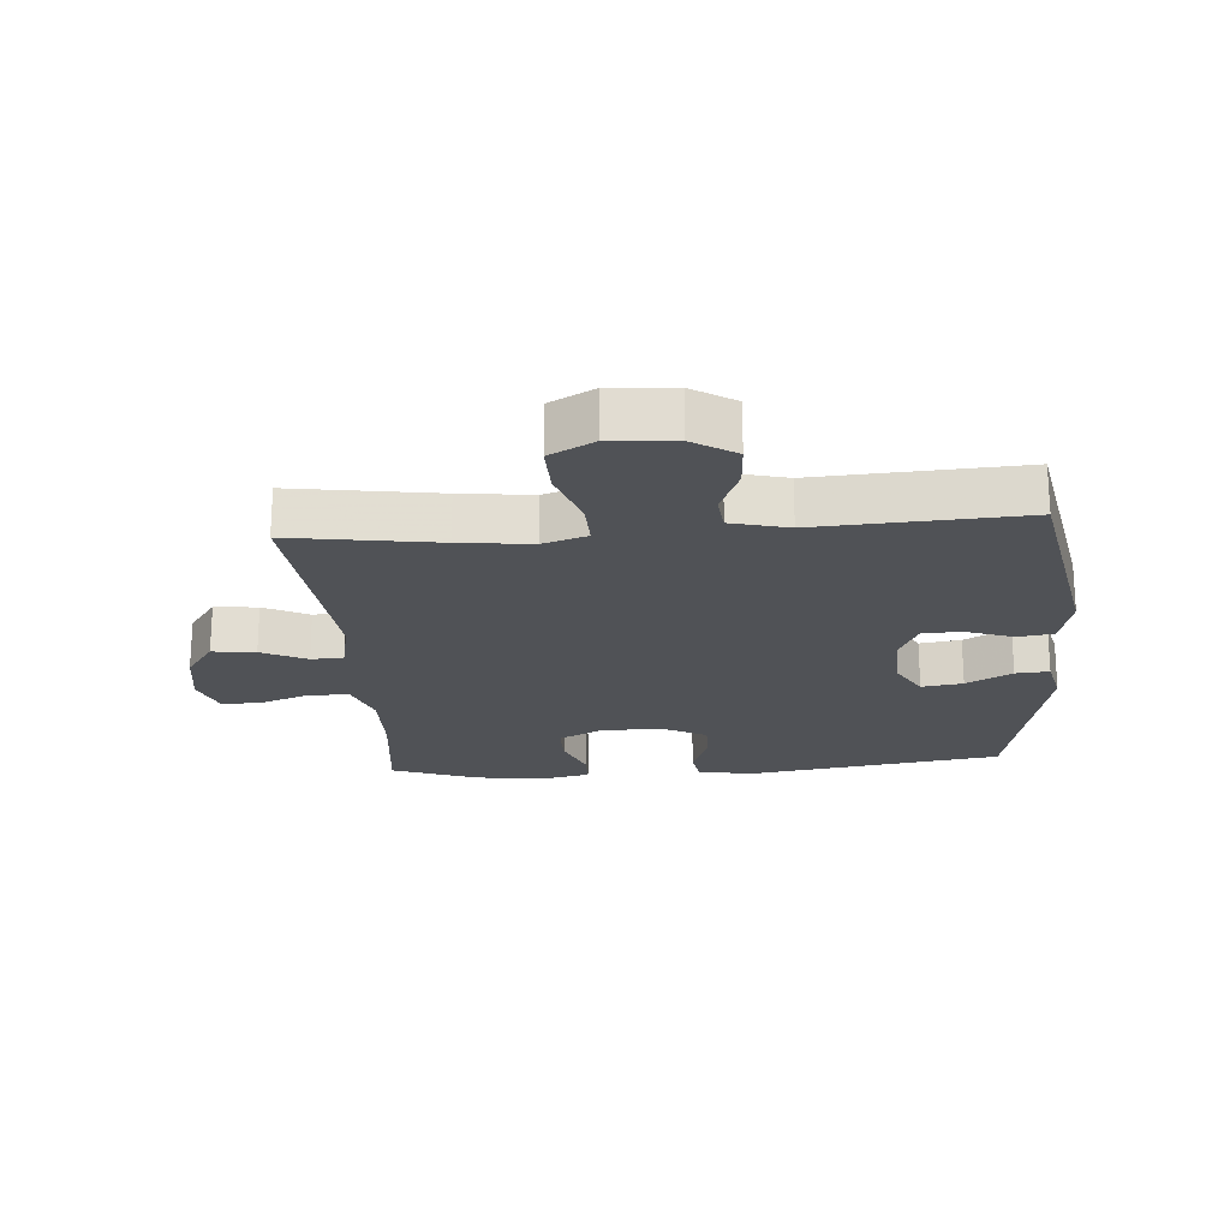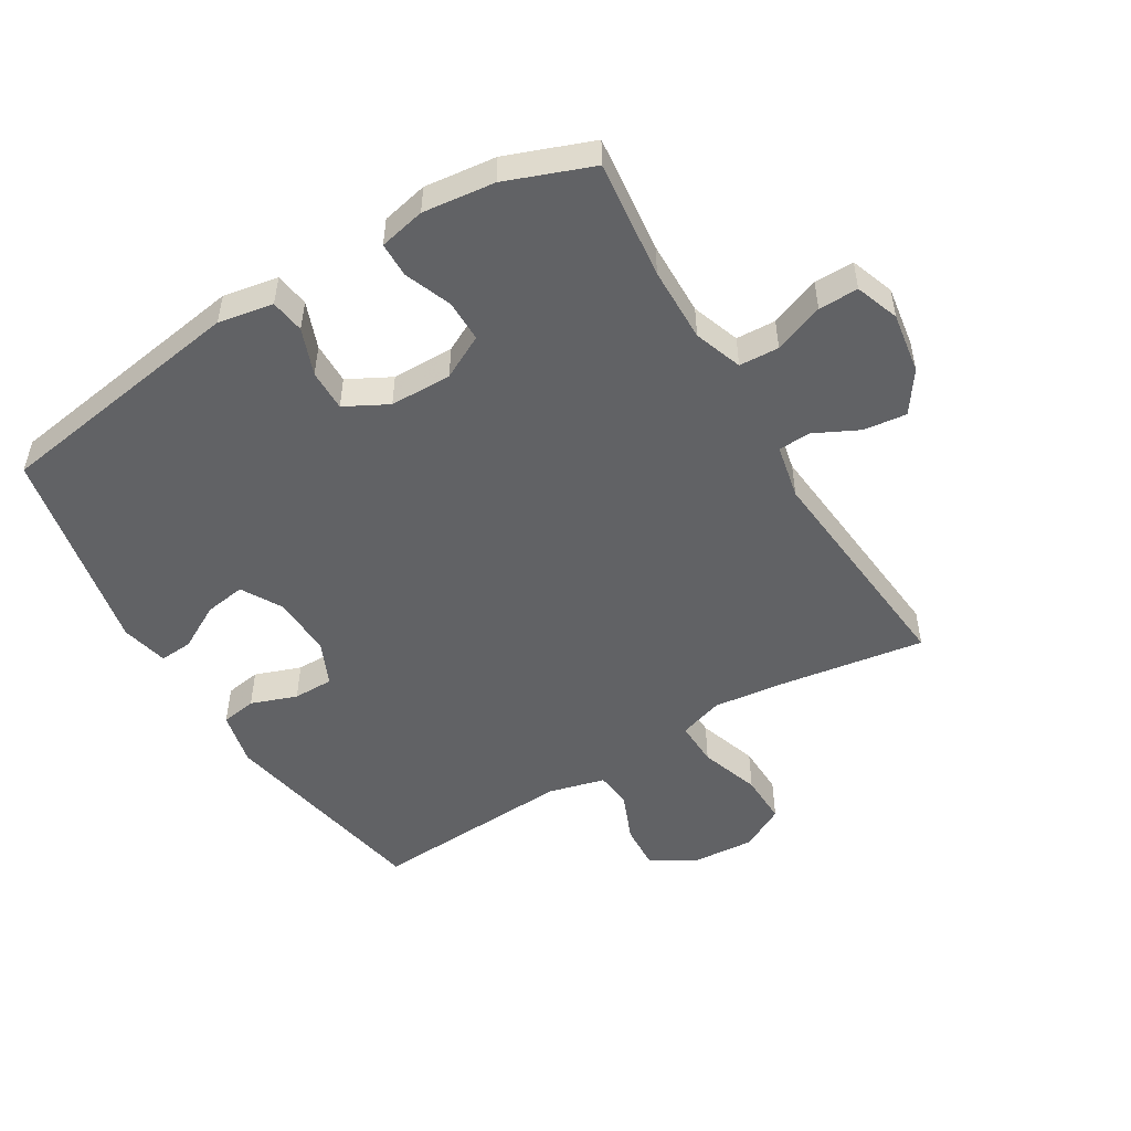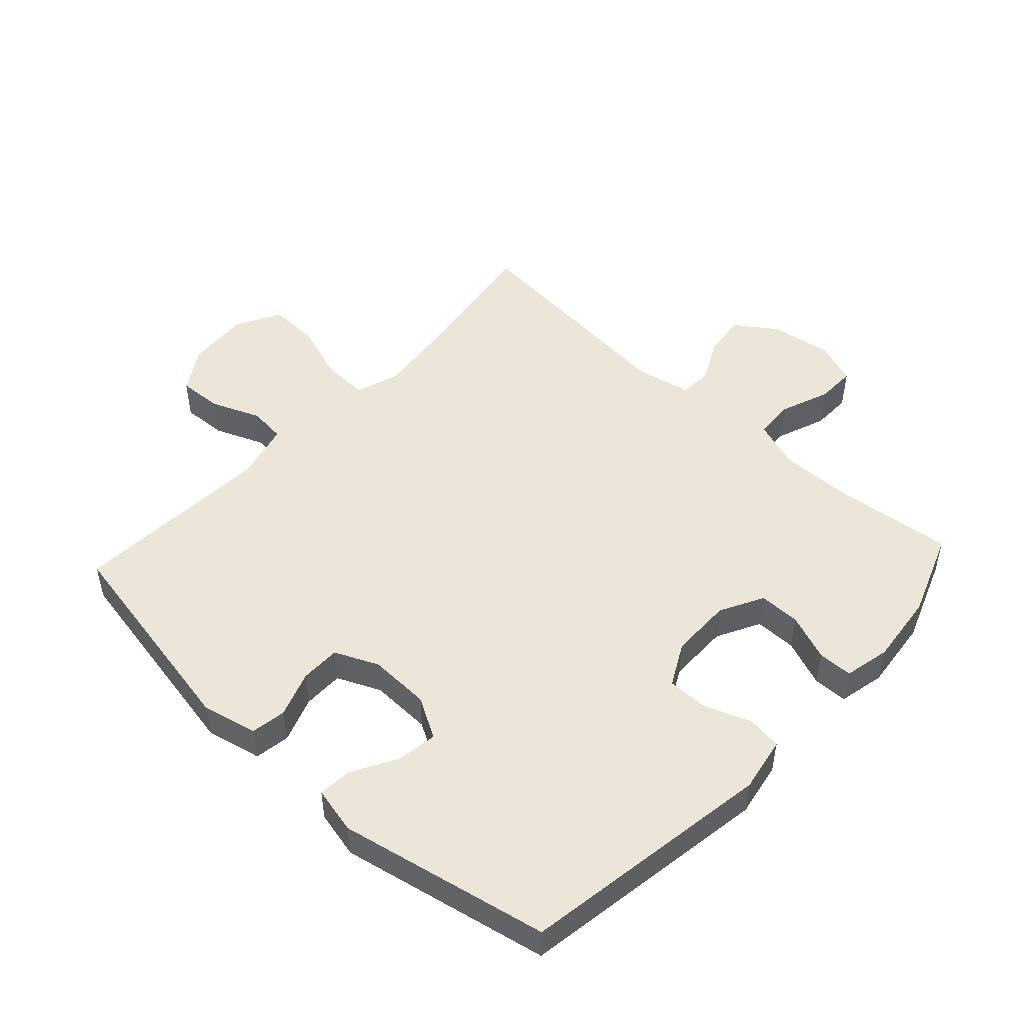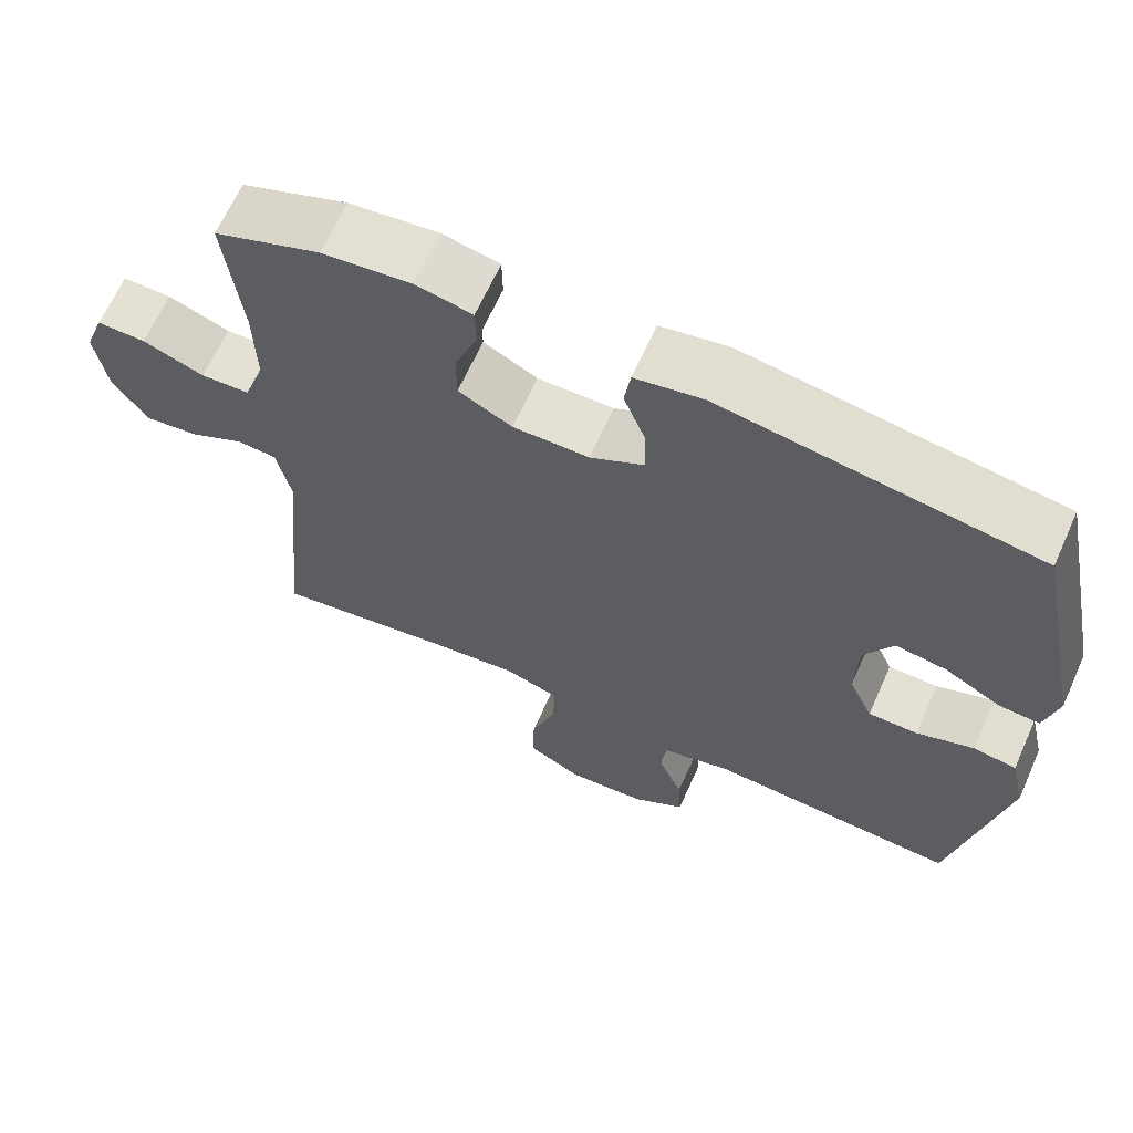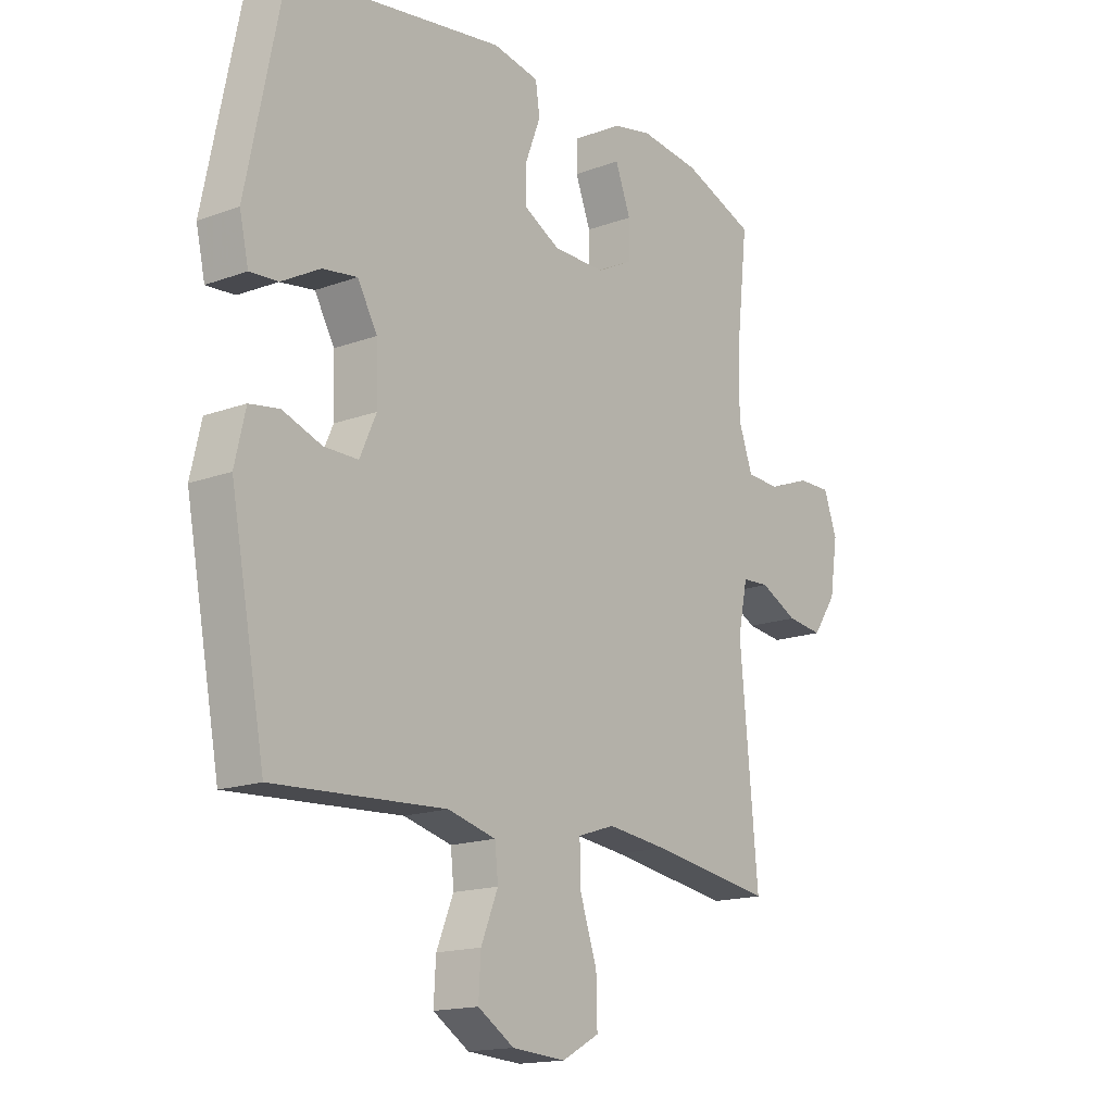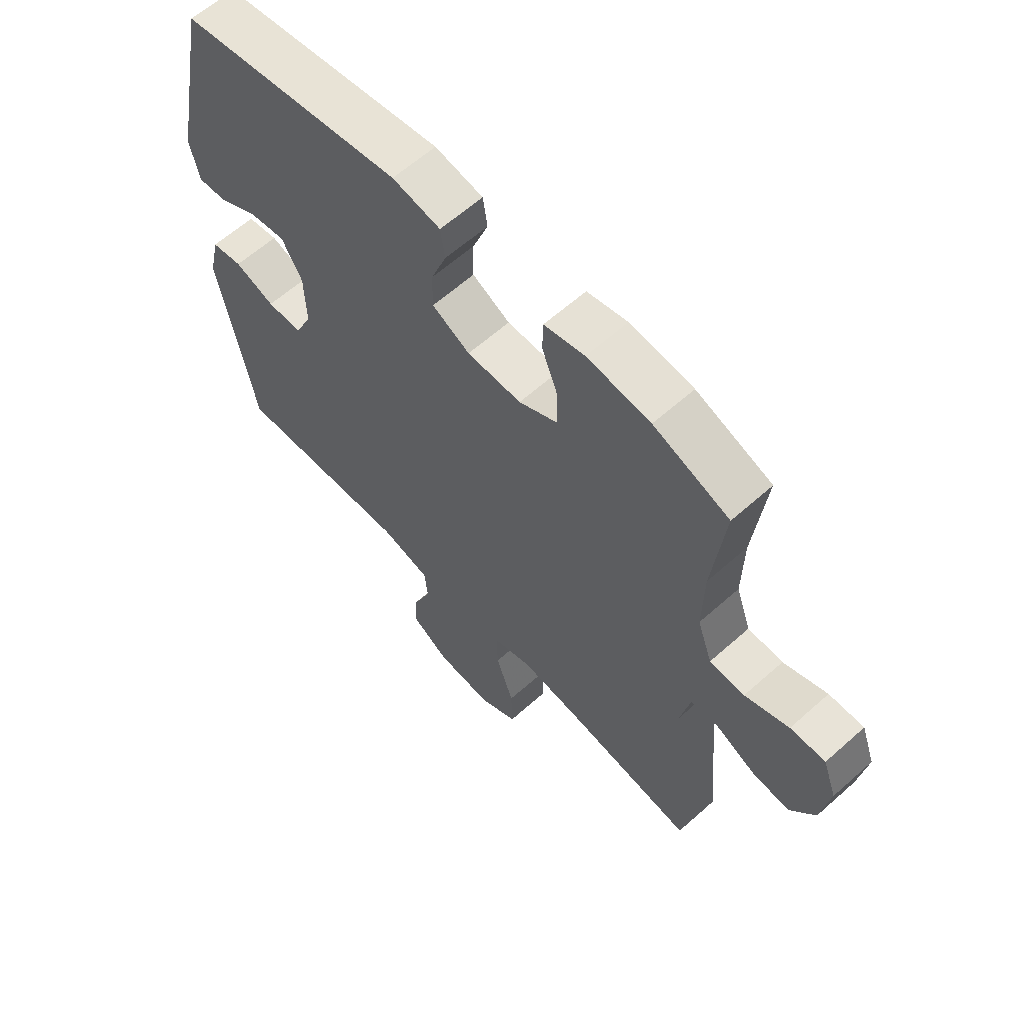
<metadata>
{"format":"obj","ext":"obj","renderer":"f3d","projection":"perspective","resolution":1024,"background":"white","views":[{"elev":-21.1,"azim":-175.7,"up":"+Y"},{"elev":-50.6,"azim":31.0,"up":"+Y"},{"elev":49.3,"azim":-47.2,"up":"+Y"},{"elev":65.6,"azim":-155.8,"up":"+Z"},{"elev":-16.2,"azim":-52.7,"up":"+Z"},{"elev":61.8,"azim":47.8,"up":"+Z"}]}
</metadata>
<code>
v 0.5 0.07 0.5
v 0.479 0.07 0.312
v 0.477 0.07 0.193
v 0.504 0.07 0.117
v 0.567 0.07 0.114
v 0.646 0.07 0.144
v 0.709 0.07 0.145
v 0.734 0.07 0.076
v 0.719 0.07 -0.021
v 0.674 0.07 -0.086
v 0.606 0.07 -0.078
v 0.535 0.07 -0.043
v 0.484 0.07 -0.046
v 0.466 0.07 -0.133
v 0.5 0.07 -0.5
v 0.269 0.07 -0.465
v 0.156 0.07 -0.452
v 0.086 0.07 -0.475
v 0.088 0.07 -0.547
v 0.12 0.07 -0.642
v 0.122 0.07 -0.723
v 0.052 0.07 -0.761
v -0.049 0.07 -0.754
v -0.117 0.07 -0.711
v -0.113 0.07 -0.64
v -0.081 0.07 -0.562
v -0.087 0.07 -0.504
v -0.177 0.07 -0.481
v -0.5 0.07 -0.5
v -0.565 0.07 -0.155
v -0.545 0.07 -0.068
v -0.489 0.07 -0.059
v -0.416 0.07 -0.085
v -0.352 0.07 -0.085
v -0.321 0.07 -0.016
v -0.324 0.07 0.081
v -0.361 0.07 0.146
v -0.426 0.07 0.136
v -0.498 0.07 0.096
v -0.551 0.07 0.092
v -0.568 0.07 0.167
v -0.5 0.07 0.5
v -0.096 0.07 0.563
v -0.009 0.07 0.547
v -0.001 0.07 0.493
v -0.029 0.07 0.419
v -0.03 0.07 0.353
v 0.038 0.07 0.317
v 0.136 0.07 0.316
v 0.205 0.07 0.352
v 0.205 0.07 0.418
v 0.176 0.07 0.493
v 0.177 0.07 0.548
v 0.25 0.07 0.564
v 0.364 0.07 0.551
v 0.5 0 0.5
v 0.479 0 0.312
v 0.477 0 0.193
v 0.504 0 0.117
v 0.567 0 0.114
v 0.646 0 0.144
v 0.709 0 0.145
v 0.734 0 0.076
v 0.719 0 -0.021
v 0.674 0 -0.086
v 0.606 0 -0.078
v 0.535 0 -0.043
v 0.484 0 -0.046
v 0.466 0 -0.133
v 0.5 0 -0.5
v 0.269 0 -0.465
v 0.156 0 -0.452
v 0.086 0 -0.475
v 0.088 0 -0.547
v 0.12 0 -0.642
v 0.122 0 -0.723
v 0.052 0 -0.761
v -0.049 0 -0.754
v -0.117 0 -0.711
v -0.113 0 -0.64
v -0.081 0 -0.562
v -0.087 0 -0.504
v -0.177 0 -0.481
v -0.5 0 -0.5
v -0.565 0 -0.155
v -0.545 0 -0.068
v -0.489 0 -0.059
v -0.416 0 -0.085
v -0.352 0 -0.085
v -0.321 0 -0.016
v -0.324 0 0.081
v -0.361 0 0.146
v -0.426 0 0.136
v -0.498 0 0.096
v -0.551 0 0.092
v -0.568 0 0.167
v -0.5 0 0.5
v -0.096 0 0.563
v -0.009 0 0.547
v -0.001 0 0.493
v -0.029 0 0.419
v -0.03 0 0.353
v 0.038 0 0.317
v 0.136 0 0.316
v 0.205 0 0.352
v 0.205 0 0.418
v 0.176 0 0.493
v 0.177 0 0.548
v 0.25 0 0.564
v 0.364 0 0.551
f 55 1 2
f 54 55 2
f 53 54 2
f 52 53 2
f 51 52 2
f 50 51 2 3
f 49 50 3 4
f 48 49 4
f 44 45 46
f 43 44 46
f 42 43 46
f 41 42 46
f 40 41 46
f 39 40 46
f 38 39 46
f 37 38 46 47
f 36 37 47 48
f 31 32 33
f 30 31 33
f 29 30 33
f 28 29 33
f 27 28 33 34
f 24 25 26
f 23 24 26
f 22 23 26
f 21 22 26
f 20 21 26
f 19 20 26
f 18 19 26 27
f 27 34 35
f 18 27 35
f 17 18 35
f 14 15 16
f 36 48 4
f 35 36 4
f 17 35 4
f 16 17 4
f 14 16 4
f 13 14 4
f 10 11 12
f 9 10 12
f 8 9 12
f 7 8 12
f 6 7 12
f 5 6 12
f 4 5 12 13
f 57 56 110
f 57 110 109
f 57 109 108
f 57 108 107
f 57 107 106
f 58 57 106 105
f 59 58 105 104
f 59 104 103
f 101 100 99
f 101 99 98
f 101 98 97
f 101 97 96
f 101 96 95
f 101 95 94
f 101 94 93
f 102 101 93 92
f 103 102 92 91
f 88 87 86
f 88 86 85
f 88 85 84
f 88 84 83
f 89 88 83 82
f 81 80 79
f 81 79 78
f 81 78 77
f 81 77 76
f 81 76 75
f 81 75 74
f 82 81 74 73
f 90 89 82
f 90 82 73
f 90 73 72
f 71 70 69
f 59 103 91
f 59 91 90
f 59 90 72
f 59 72 71
f 59 71 69
f 59 69 68
f 67 66 65
f 67 65 64
f 67 64 63
f 67 63 62
f 67 62 61
f 67 61 60
f 68 67 60 59
f 1 56 57 2
f 2 57 58 3
f 3 58 59 4
f 4 59 60 5
f 5 60 61 6
f 6 61 62 7
f 7 62 63 8
f 8 63 64 9
f 9 64 65 10
f 10 65 66 11
f 11 66 67 12
f 12 67 68 13
f 13 68 69 14
f 14 69 70 15
f 15 70 71 16
f 16 71 72 17
f 17 72 73 18
f 18 73 74 19
f 19 74 75 20
f 20 75 76 21
f 21 76 77 22
f 22 77 78 23
f 23 78 79 24
f 24 79 80 25
f 25 80 81 26
f 26 81 82 27
f 27 82 83 28
f 28 83 84 29
f 29 84 85 30
f 30 85 86 31
f 31 86 87 32
f 32 87 88 33
f 33 88 89 34
f 34 89 90 35
f 35 90 91 36
f 36 91 92 37
f 37 92 93 38
f 38 93 94 39
f 39 94 95 40
f 40 95 96 41
f 41 96 97 42
f 42 97 98 43
f 43 98 99 44
f 44 99 100 45
f 45 100 101 46
f 46 101 102 47
f 47 102 103 48
f 48 103 104 49
f 49 104 105 50
f 50 105 106 51
f 51 106 107 52
f 52 107 108 53
f 53 108 109 54
f 54 109 110 55
f 55 110 56 1

</code>
